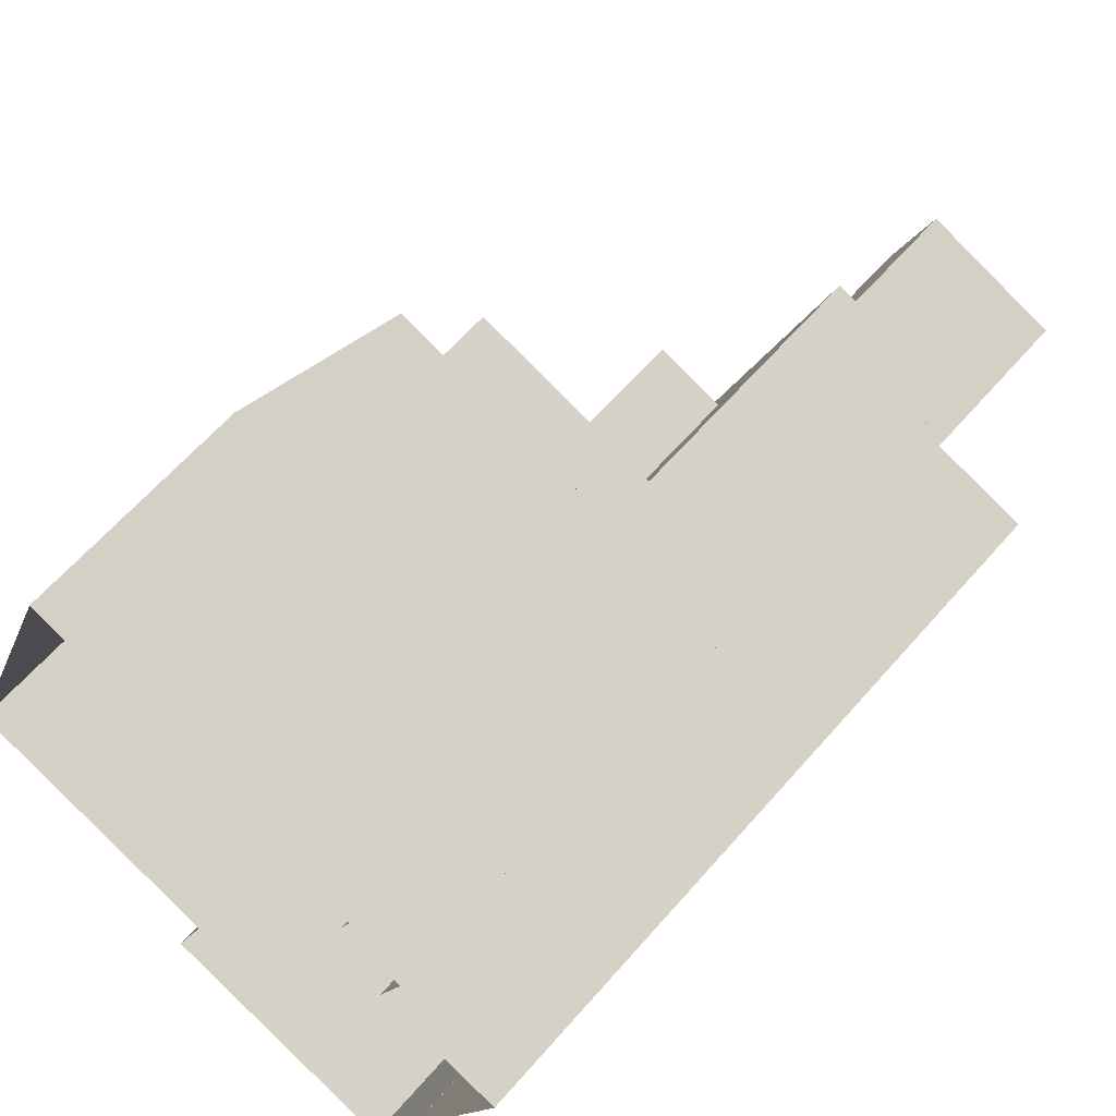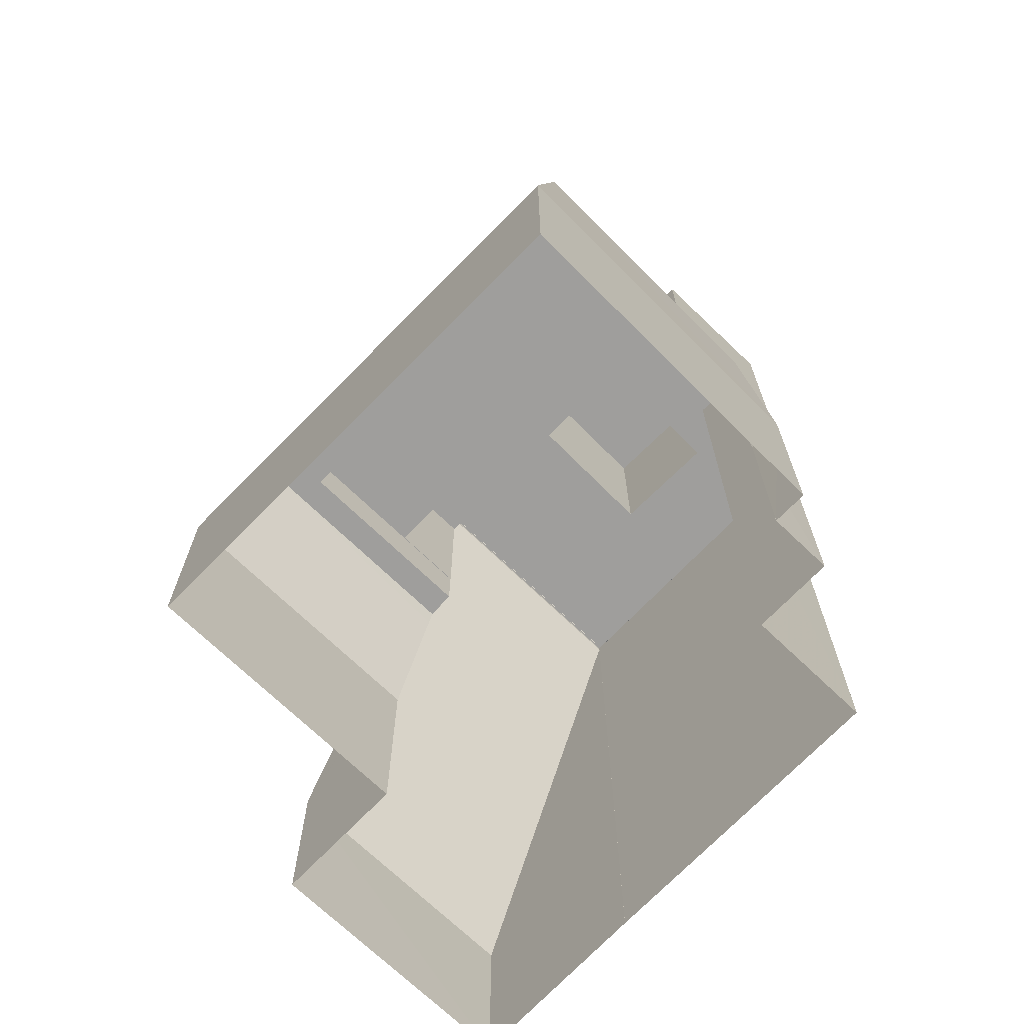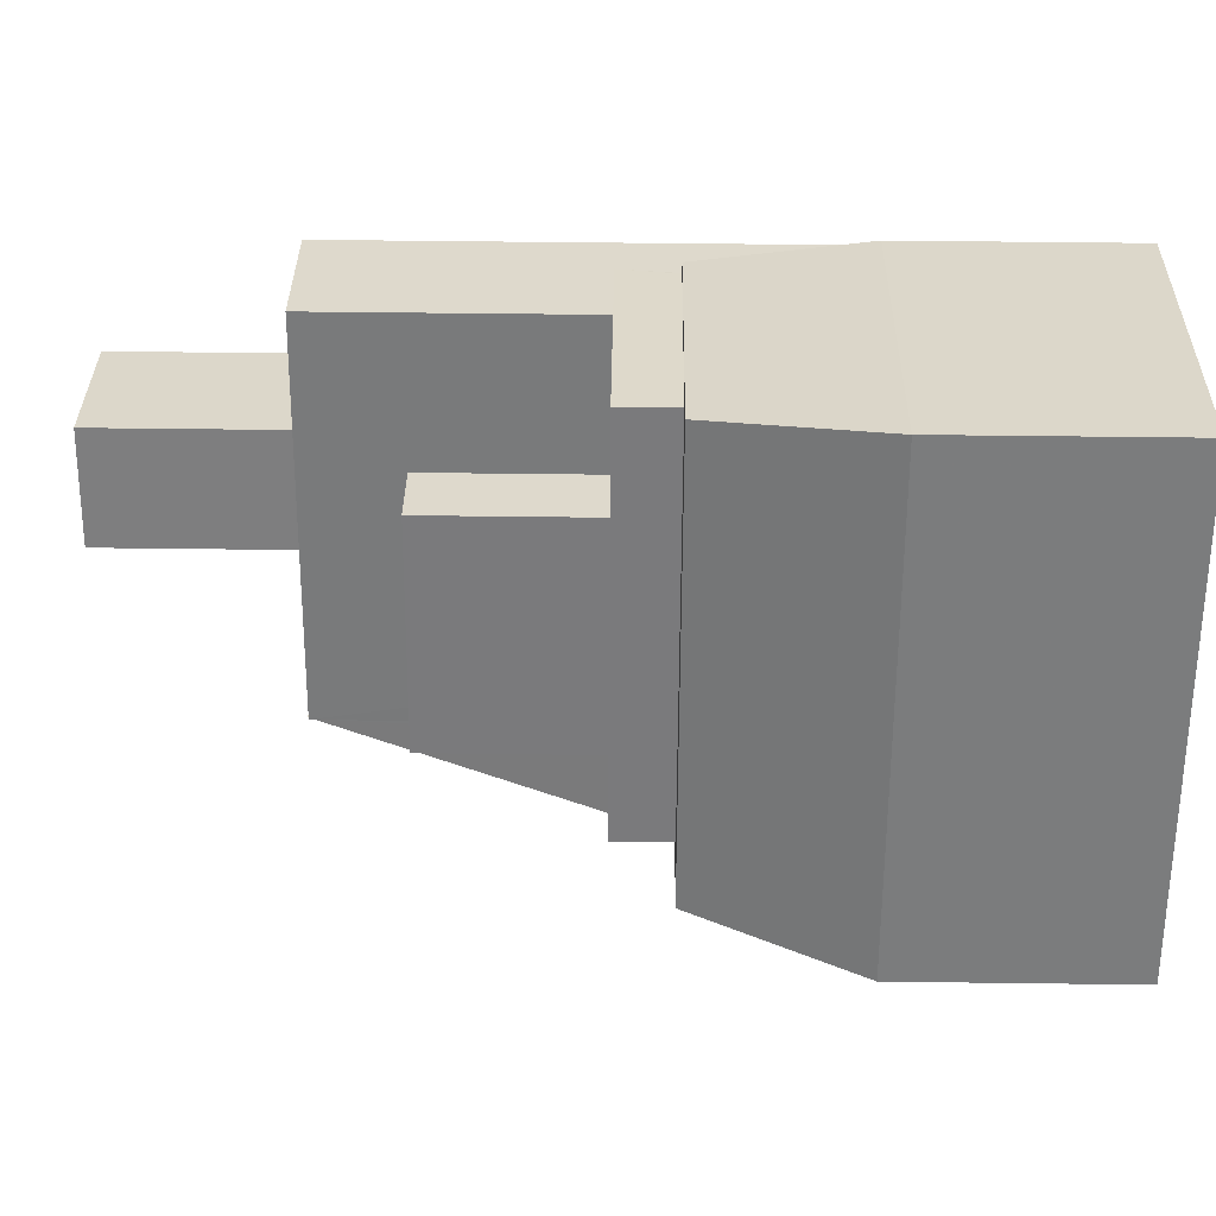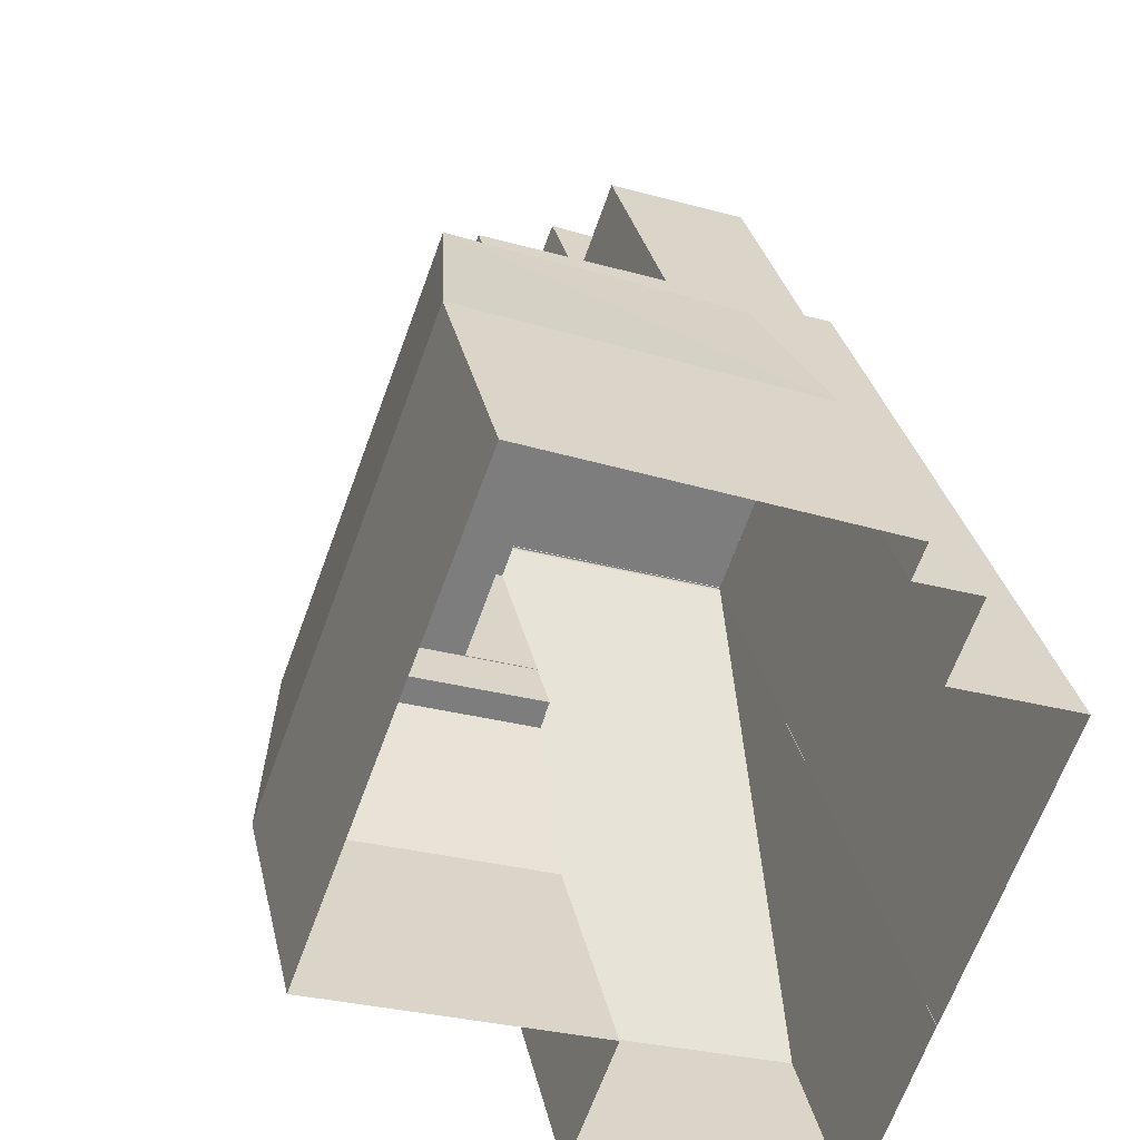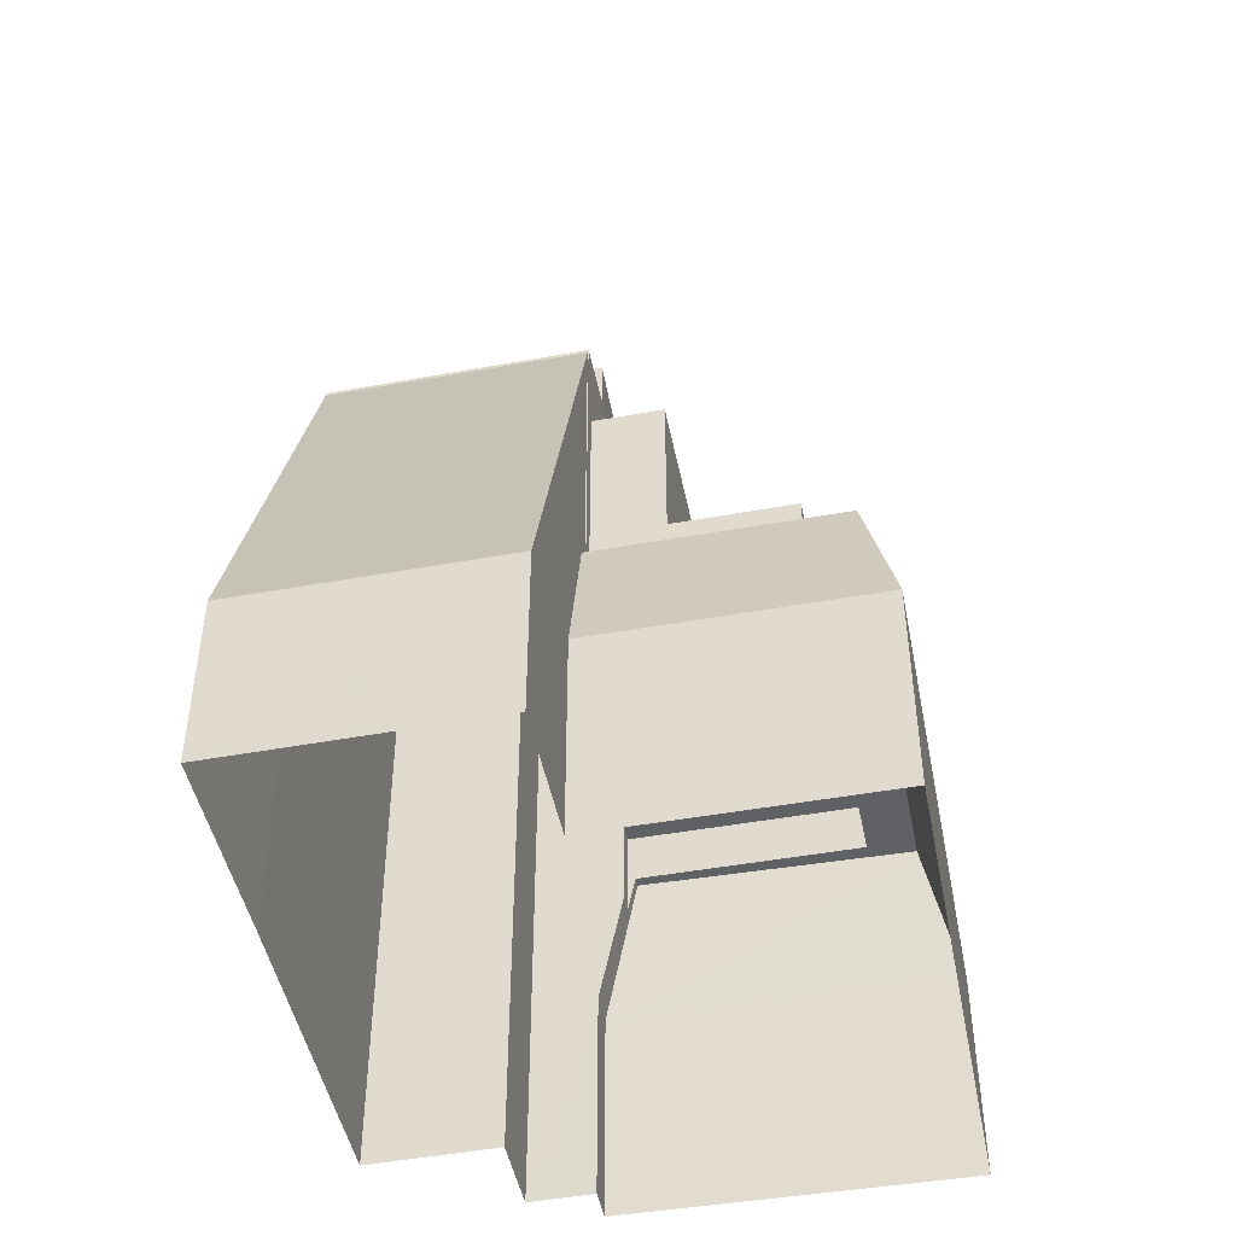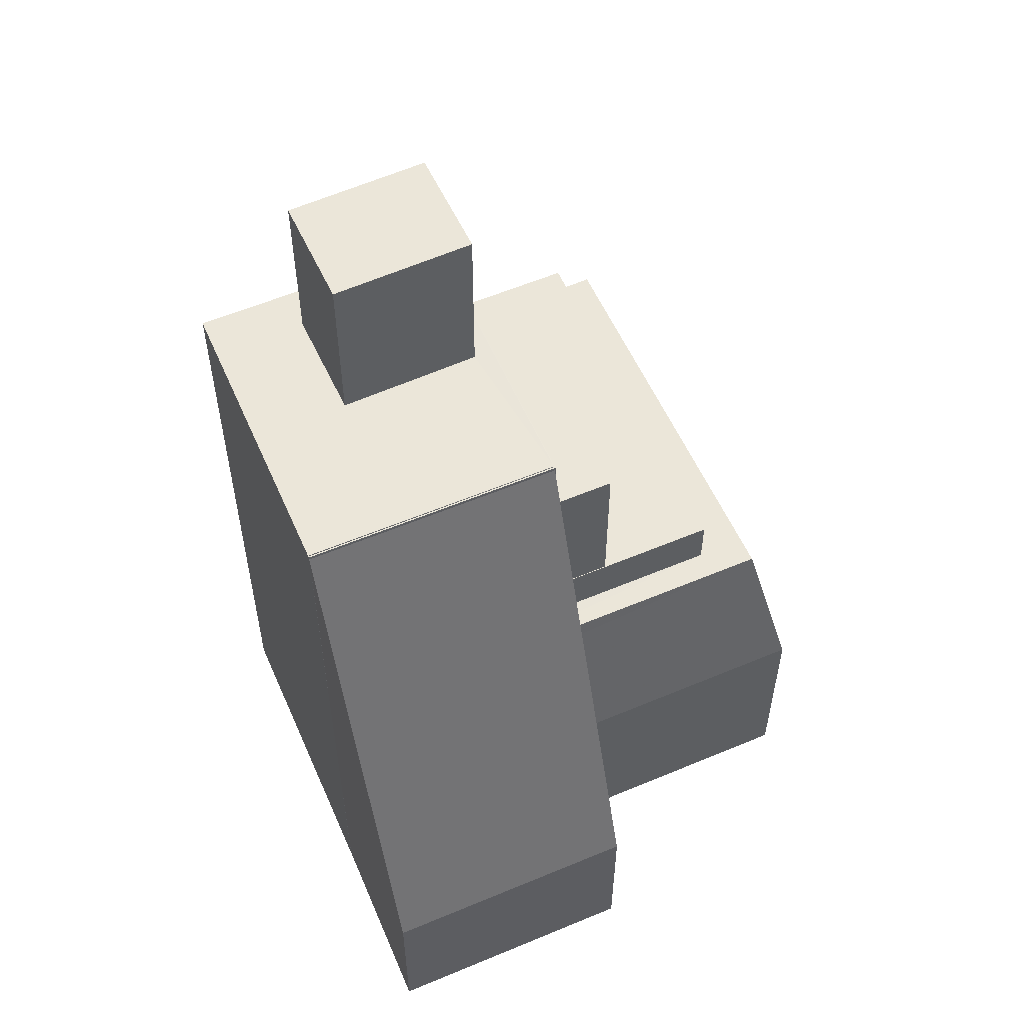
<metadata>
{"format":"obj","ext":"obj","renderer":"f3d","projection":"perspective","resolution":1024,"background":"white","views":[{"elev":62.9,"azim":-139.0,"up":"+Y"},{"elev":-70.9,"azim":155.8,"up":"+Z"},{"elev":51.5,"azim":90.8,"up":"+Y"},{"elev":31.2,"azim":167.8,"up":"+Y"},{"elev":-47.9,"azim":31.2,"up":"+Z"},{"elev":57.6,"azim":-3.9,"up":"+Z"}]}
</metadata>
<code>
v -1.218e+04 -3.825e+04 38.57
v -1.217e+04 -3.827e+04 43.74
v -1.217e+04 -3.827e+04 38.57
v -1.218e+04 -3.825e+04 43.74
v -1.218e+04 -3.827e+04 38.57
v -1.218e+04 -3.827e+04 43.21
v -1.218e+04 -3.827e+04 43.74
v -1.218e+04 -3.826e+04 42.55
v -1.219e+04 -3.826e+04 38.57
v -1.219e+04 -3.826e+04 38.57
v -1.218e+04 -3.826e+04 42.53
v -1.218e+04 -3.826e+04 43.74
v -1.218e+04 -3.826e+04 43.63
v -1.218e+04 -3.826e+04 43.74
v -1.218e+04 -3.827e+04 43.74
v -1.218e+04 -3.827e+04 43.74
v -1.218e+04 -3.825e+04 43.74
v -1.217e+04 -3.827e+04 43.74
v -1.218e+04 -3.827e+04 43.74
v -1.218e+04 -3.827e+04 45.49
v -1.218e+04 -3.827e+04 45.49
v -1.218e+04 -3.827e+04 45.49
v -1.218e+04 -3.826e+04 45.49
v -1.218e+04 -3.826e+04 45.49
v -1.218e+04 -3.826e+04 45.49
v -1.217e+04 -3.827e+04 45.49
v -1.218e+04 -3.825e+04 45.49
v -1.218e+04 -3.826e+04 45.49
v -1.218e+04 -3.826e+04 45.49
v -1.218e+04 -3.827e+04 37.26
v -1.219e+04 -3.827e+04 53.76
v -1.219e+04 -3.828e+04 37.27
v -1.218e+04 -3.827e+04 53.75
v -1.219e+04 -3.827e+04 53.91
v -1.218e+04 -3.827e+04 53.88
v -1.218e+04 -3.827e+04 53.9
v -1.219e+04 -3.827e+04 53.88
v -1.218e+04 -3.826e+04 50.89
v -1.218e+04 -3.827e+04 50.89
v -1.218e+04 -3.826e+04 50.89
v -1.218e+04 -3.827e+04 50.89
v -1.219e+04 -3.827e+04 53.88
v -1.218e+04 -3.827e+04 53.88
v -1.219e+04 -3.827e+04 53.88
v -1.219e+04 -3.827e+04 53.88
v -1.219e+04 -3.827e+04 53.88
v -1.218e+04 -3.826e+04 53.88
v -1.218e+04 -3.826e+04 53.88
v -1.218e+04 -3.827e+04 53.88
v -1.218e+04 -3.827e+04 53.88
v -1.219e+04 -3.826e+04 53.88
v -1.219e+04 -3.826e+04 53.88
v -1.218e+04 -3.826e+04 53.88
v -1.219e+04 -3.826e+04 53.88
v -1.219e+04 -3.826e+04 53.88
v -1.218e+04 -3.826e+04 53.88
v -1.218e+04 -3.826e+04 59.76
v -1.219e+04 -3.826e+04 59.76
v -1.219e+04 -3.827e+04 59.76
v -1.218e+04 -3.826e+04 59.76
v -1.218e+04 -3.827e+04 31.42
v -1.217e+04 -3.827e+04 31.42
v -1.218e+04 -3.825e+04 31.42
v -1.219e+04 -3.826e+04 31.42
v -1.219e+04 -3.826e+04 31.42
v -1.218e+04 -3.827e+04 31.42
v -1.219e+04 -3.827e+04 31.42
v -1.219e+04 -3.828e+04 31.42
v -1.219e+04 -3.826e+04 31.42
v -1.219e+04 -3.826e+04 31.42
v -1.219e+04 -3.827e+04 31.42
v -1.219e+04 -3.826e+04 31.42
f 61 62 3
f 5 61 3
f 1 62 63
f 1 3 62
f 64 9 65
f 64 10 9
f 65 1 63
f 65 9 1
f 9 12 4
f 1 9 4
f 19 18 26
f 21 19 26
f 23 25 8
f 11 23 8
f 25 13 8
f 17 14 27
f 14 25 27
f 14 13 25
f 18 27 26
f 18 17 27
f 61 5 30
f 61 30 66
f 15 33 7
f 5 6 30
f 7 33 30
f 6 7 30
f 67 68 32
f 31 67 32
f 30 68 66
f 30 32 68
f 44 37 34
f 36 44 34
f 36 49 44
f 35 49 36
f 20 22 39
f 41 20 39
f 29 40 28
f 29 38 40
f 22 40 39
f 22 28 40
f 23 53 24
f 53 23 54
f 64 69 10
f 10 69 54
f 10 23 11
f 10 54 23
f 45 70 71
f 71 42 45
f 52 70 45
f 55 72 70
f 52 55 70
f 54 69 72
f 55 54 72
f 16 50 33
f 16 33 15
f 67 31 71
f 50 43 33
f 31 43 42
f 71 31 42
f 33 43 31
f 24 53 38
f 29 24 38
f 21 16 19
f 53 50 38
f 16 41 50
f 41 21 20
f 38 50 41
f 41 16 21
f 46 59 58
f 51 46 58
f 51 58 57
f 56 51 57
f 48 57 60
f 48 56 57
f 60 46 48
f 60 59 46
f 1 2 3
f 4 2 1
f 5 3 6
f 6 3 2
f 7 6 2
f 8 9 10
f 10 11 8
f 12 9 8
f 13 12 8
f 13 14 12
f 15 7 16
f 14 17 12
f 7 2 18
f 12 17 4
f 18 2 4
f 19 16 18
f 17 18 4
f 16 7 18
f 20 21 22
f 23 24 25
f 21 26 22
f 25 24 27
f 28 26 27
f 24 29 28
f 22 26 28
f 24 28 27
f 30 31 32
f 30 33 31
f 34 35 36
f 34 37 35
f 38 39 40
f 38 41 39
f 37 42 43
f 42 44 45
f 45 44 46
f 35 37 43
f 47 48 49
f 48 46 49
f 46 44 49
f 42 37 44
f 35 43 50
f 51 45 46
f 51 52 45
f 50 53 47
f 53 54 55
f 35 50 49
f 55 52 51
f 50 47 49
f 48 47 56
f 51 56 55
f 56 47 53
f 56 53 55
f 57 58 59
f 60 57 59

</code>
